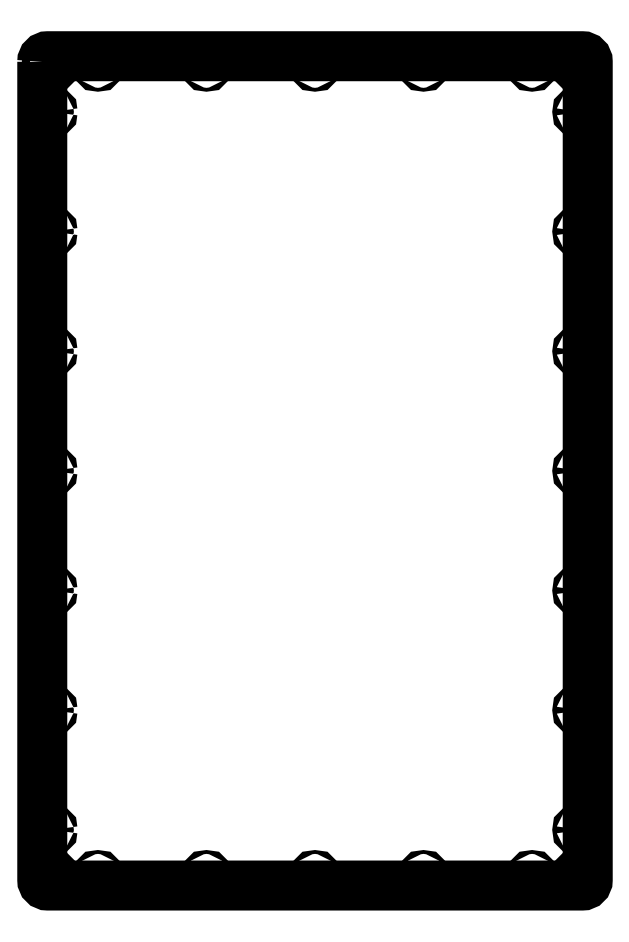
<metadata>
{"format":"dxf","ext":"dxf","renderer":"ezdxf+matplotlib","layout":"modelspace","background":"white","min_lineweight":24,"dpi":150}
</metadata>
<code>
0
SECTION
2
ENTITIES
0
LWPOLYLINE
8
0
90
8
70
1
43
0
10
-490
20
446.4
42
-0.4142
10
-485
20
451.4
10
-5
20
451.4
42
-0.4142
10
-2.842e-13
20
446.4
10
-2.842e-13
20
-288.6
42
-0.4142
10
-5
20
-293.6
10
-485
20
-293.6
42
-0.4142
10
-490
20
-288.6
0
CIRCLE
8
0
10
-482.5
20
443.9
30
0
40
3.5
0
CIRCLE
8
0
10
-482.5
20
-286.1
30
0
40
3.5
0
CIRCLE
8
0
10
-7.5
20
443.9
30
0
40
3.5
0
CIRCLE
8
0
10
-7.5
20
-286.1
30
0
40
3.5
0
CIRCLE
8
0
10
-482.5
20
-243.6
30
0
40
1.75
0
CIRCLE
8
0
10
-342.5
20
443.9
30
0
40
1.75
0
CIRCLE
8
0
10
-147.5
20
443.9
30
0
40
1.75
0
CIRCLE
8
0
10
-7.5
20
-28.65
30
0
40
1.75
0
CIRCLE
8
0
10
-50
20
443.9
30
0
40
1.75
0
CIRCLE
8
0
10
-7.5
20
-136.2
30
0
40
1.75
0
CIRCLE
8
0
10
-7.5
20
401.4
30
0
40
1.75
0
CIRCLE
8
0
10
-482.5
20
-28.65
30
0
40
1.75
0
CIRCLE
8
0
10
-482.5
20
78.85
30
0
40
1.75
0
CIRCLE
8
0
10
-7.5
20
78.85
30
0
40
1.75
0
CIRCLE
8
0
10
-245
20
443.9
30
0
40
1.75
0
CIRCLE
8
0
10
-482.5
20
401.3
30
0
40
1.75
0
CIRCLE
8
0
10
-440
20
443.9
30
0
40
1.75
0
CIRCLE
8
0
10
-482.5
20
293.9
30
0
40
1.75
0
CIRCLE
8
0
10
-50
20
-286.1
30
0
40
1.75
0
CIRCLE
8
0
10
-147.5
20
-286.1
30
0
40
1.75
0
CIRCLE
8
0
10
-245
20
-286.1
30
0
40
1.75
0
CIRCLE
8
0
10
-342.5
20
-286.1
30
0
40
1.75
0
CIRCLE
8
0
10
-440
20
-286.1
30
0
40
1.75
0
CIRCLE
8
0
10
-7.5
20
-243.6
30
0
40
1.75
0
CIRCLE
8
0
10
-482.5
20
-136.2
30
0
40
1.75
0
CIRCLE
8
0
10
-7.5
20
186.4
30
0
40
1.75
0
CIRCLE
8
0
10
-482.5
20
186.4
30
0
40
1.75
0
CIRCLE
8
0
10
-7.5
20
293.9
30
0
40
1.75
0
ENDSEC
0
EOF

</code>
